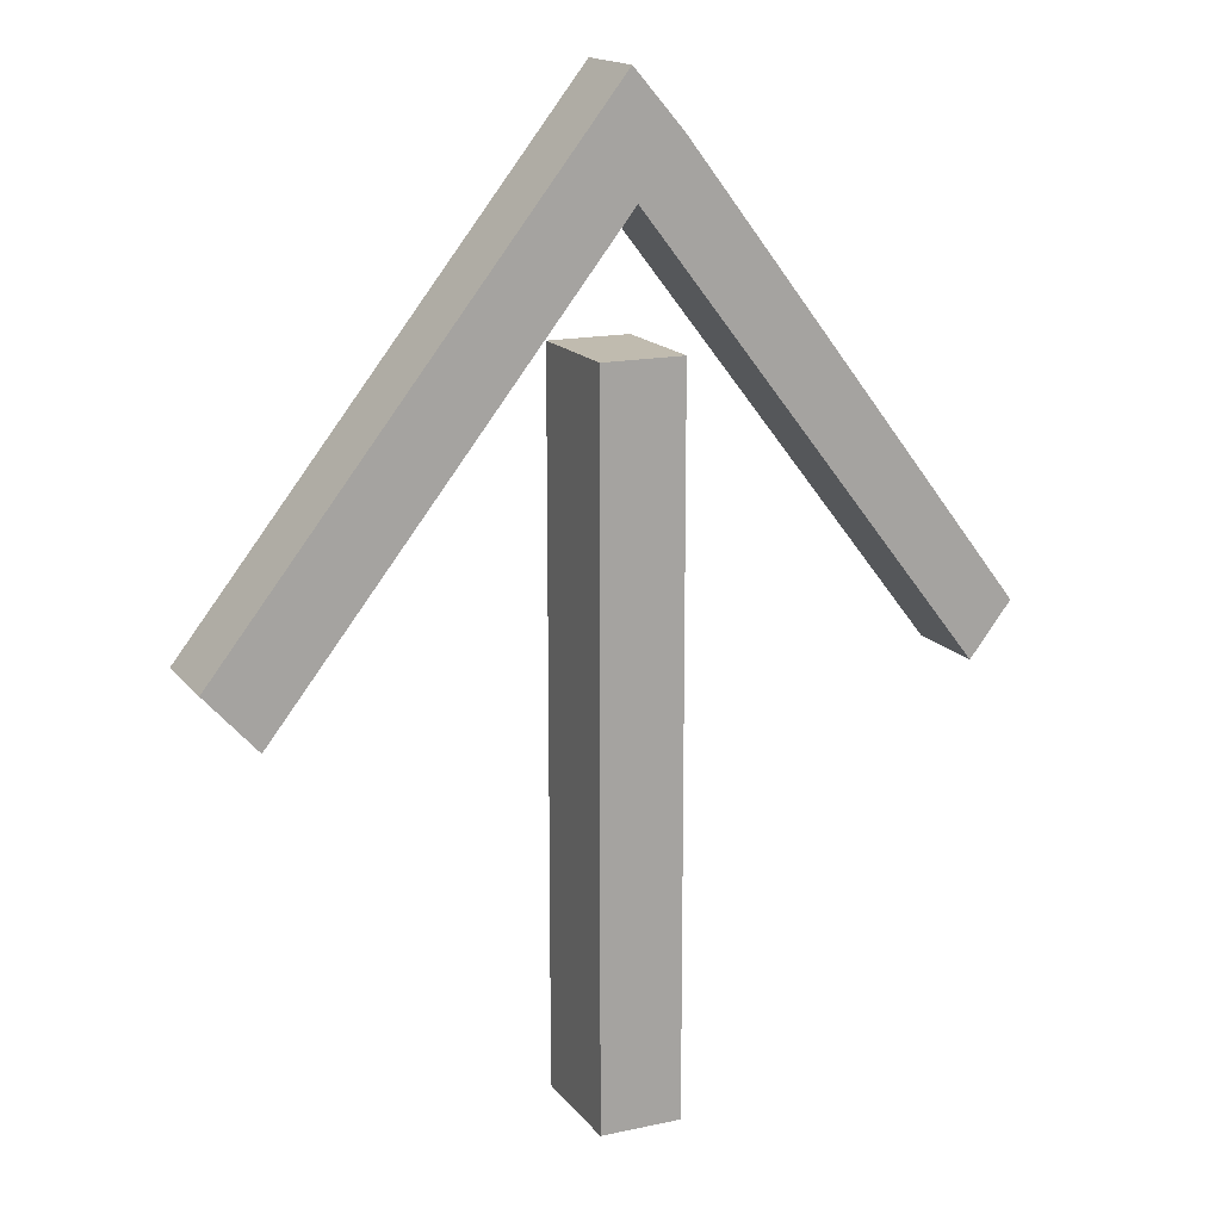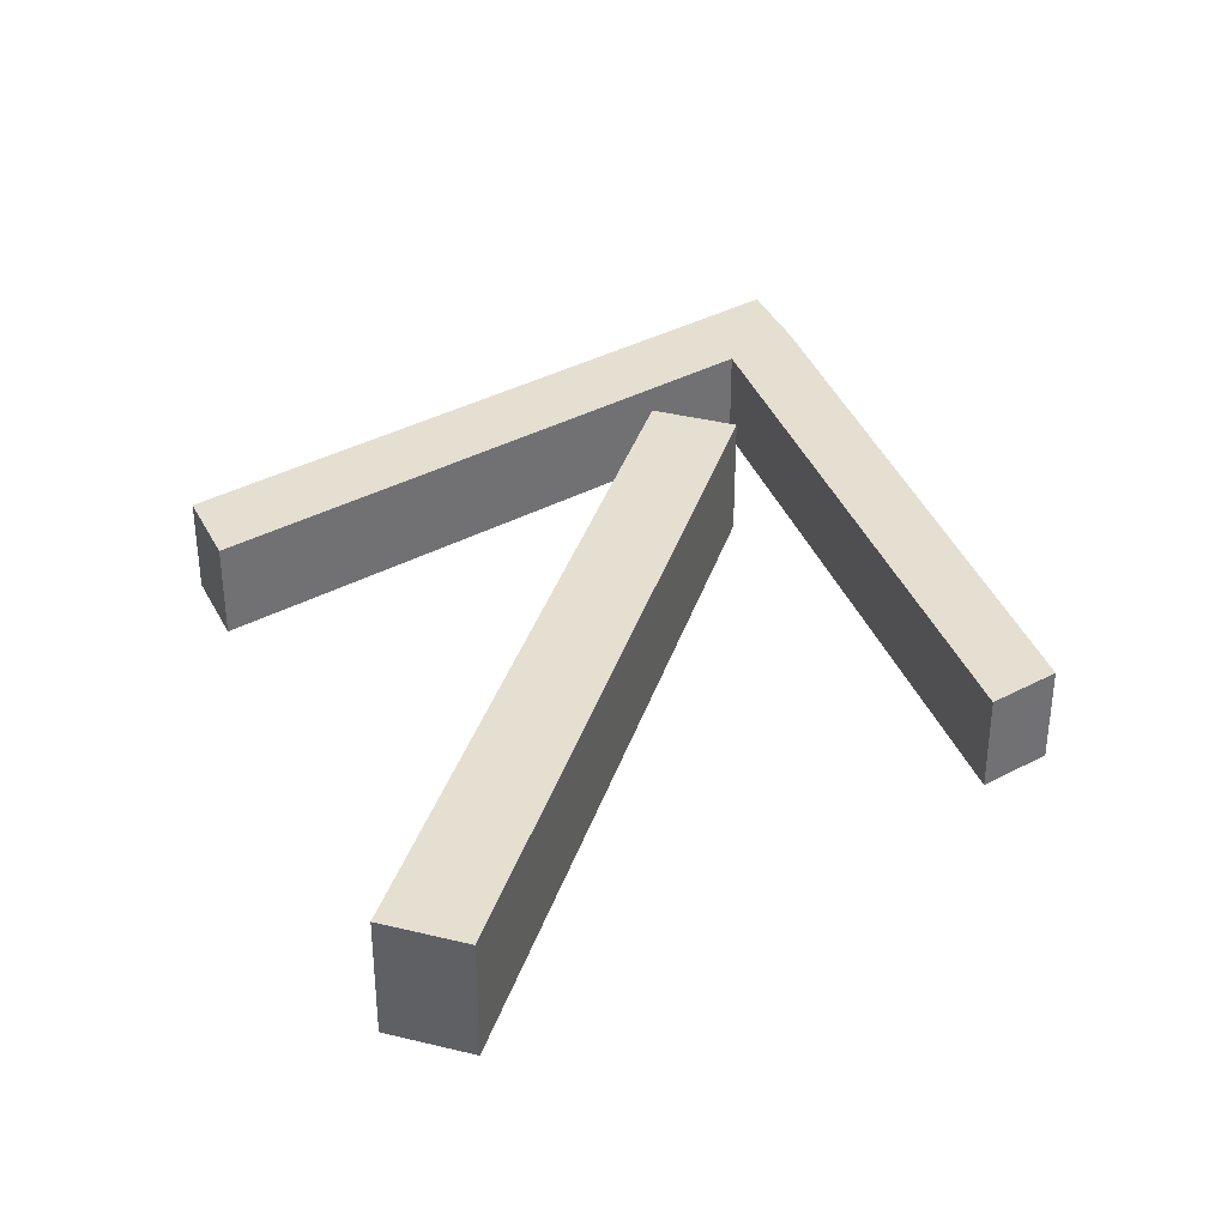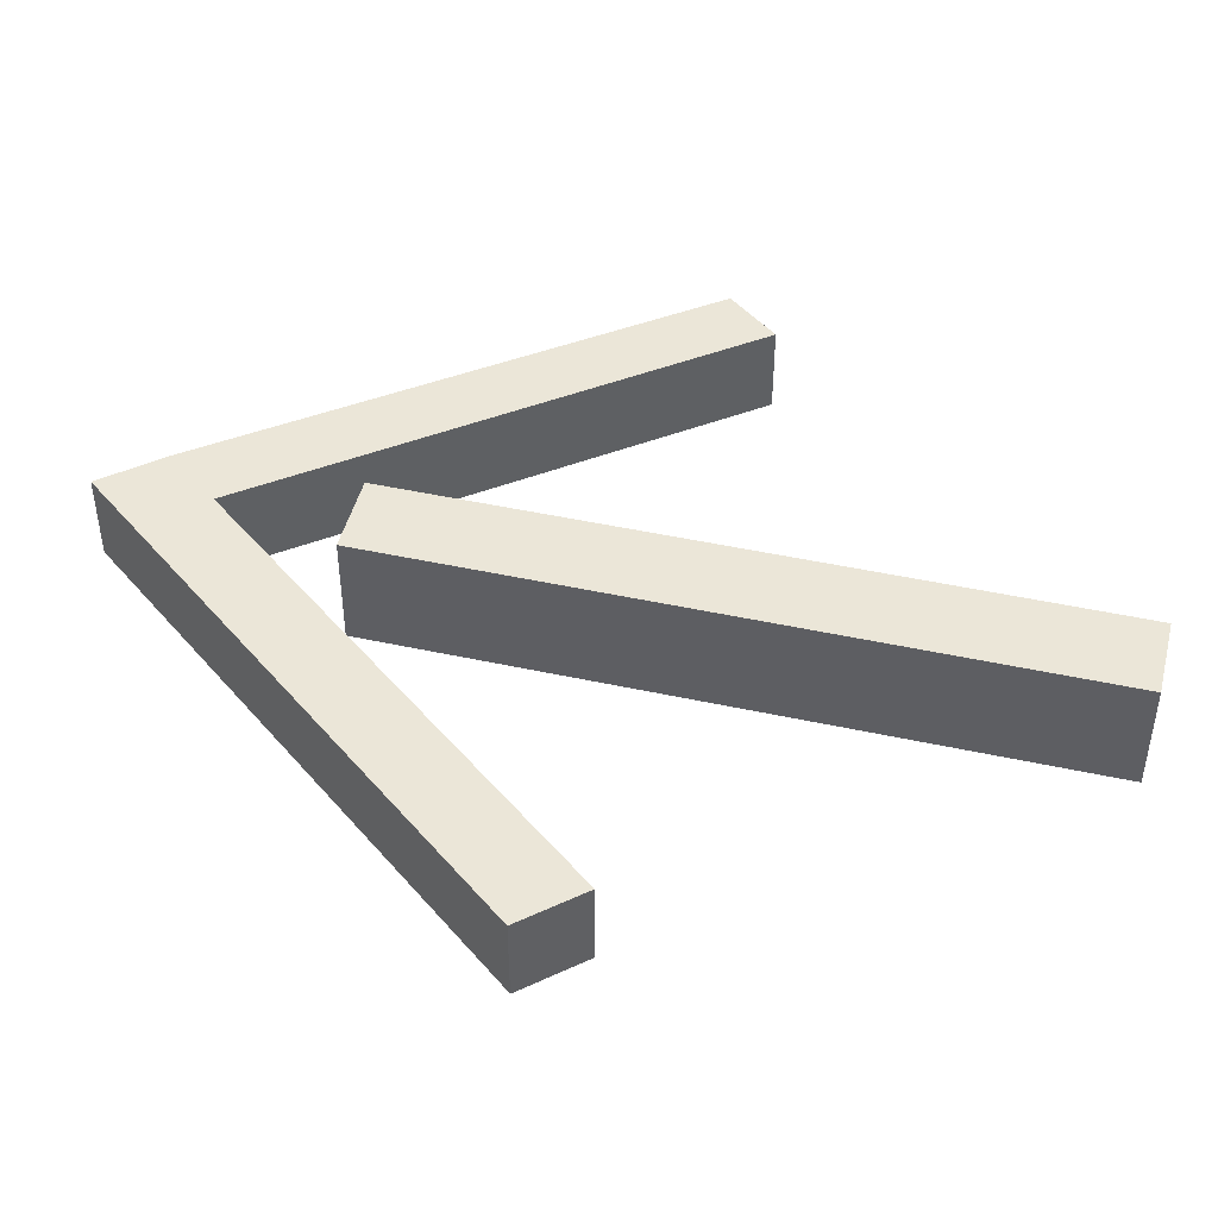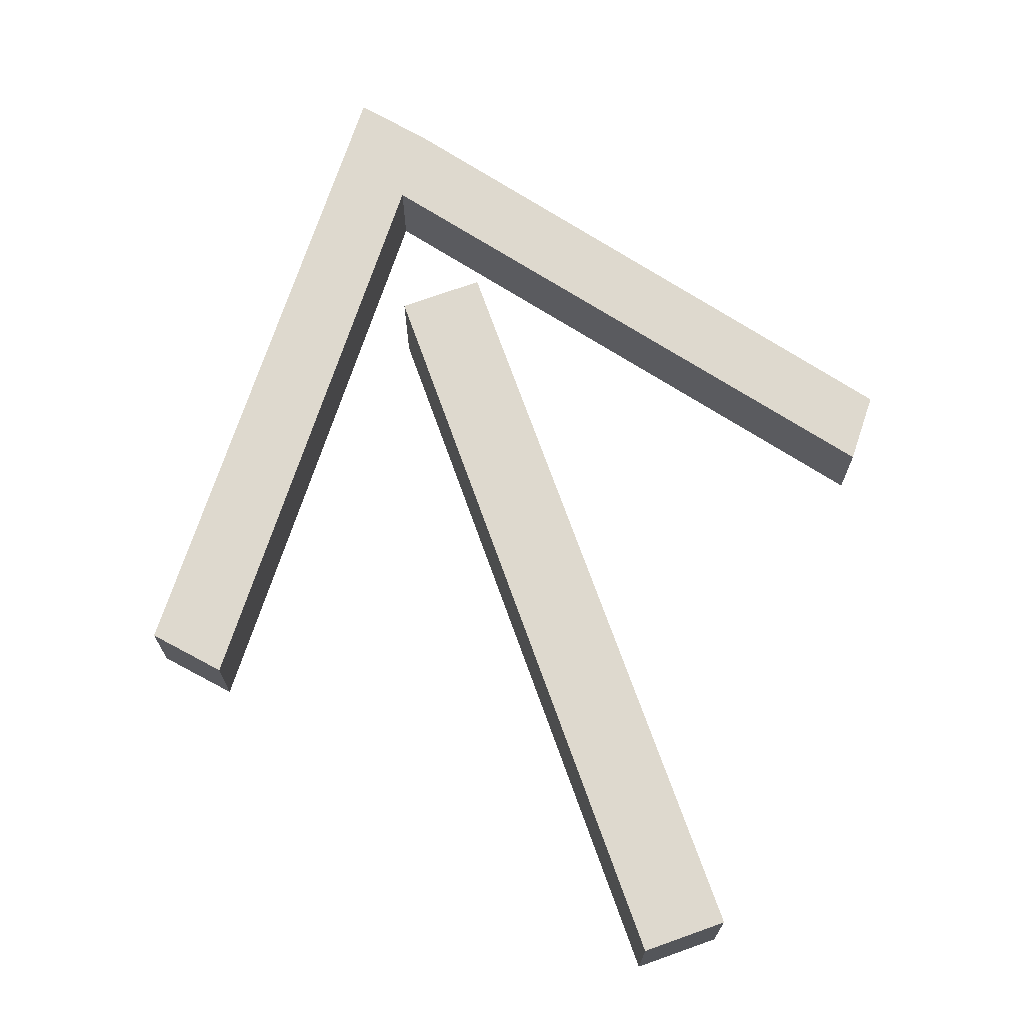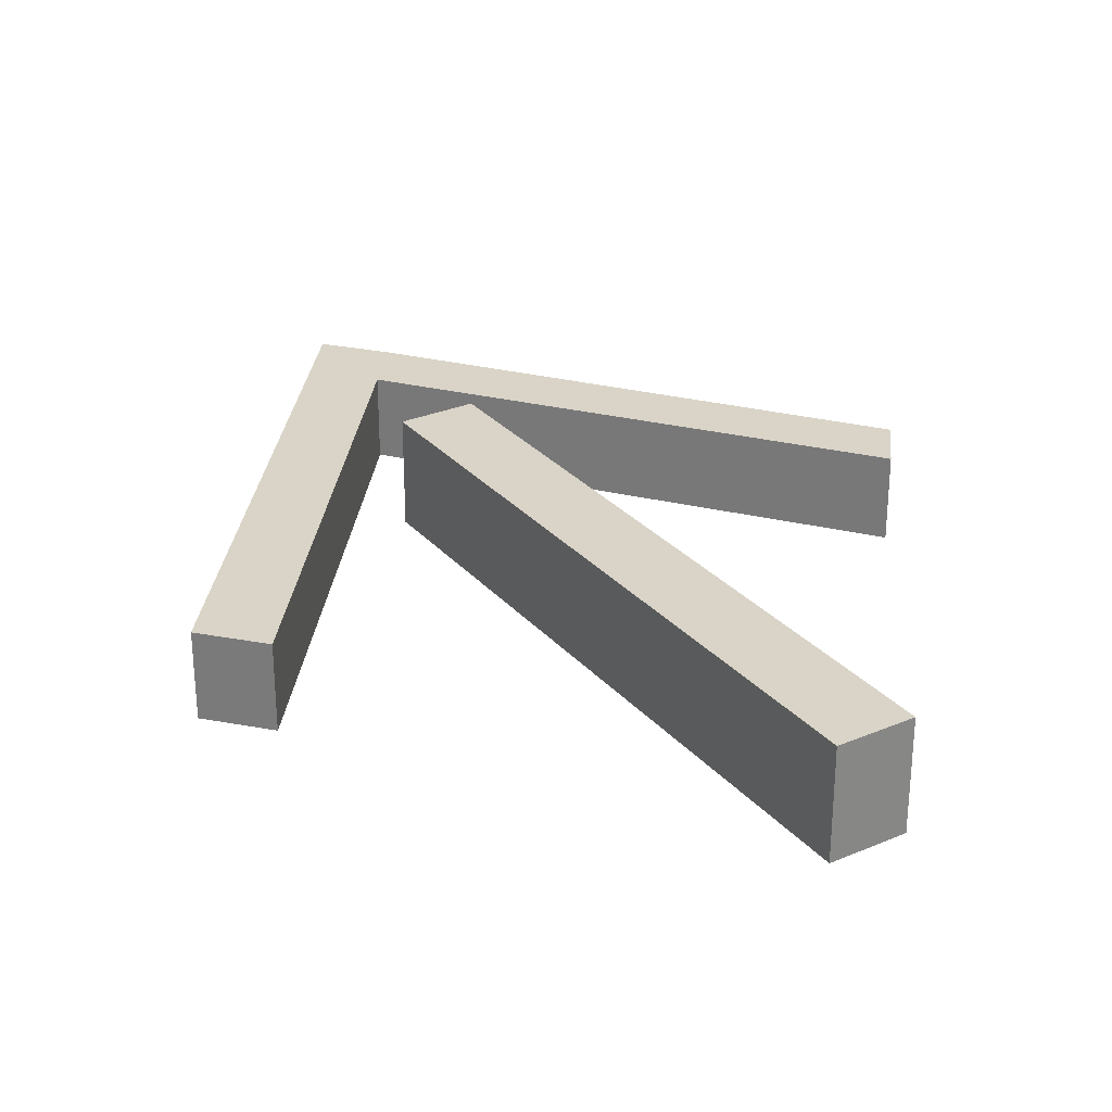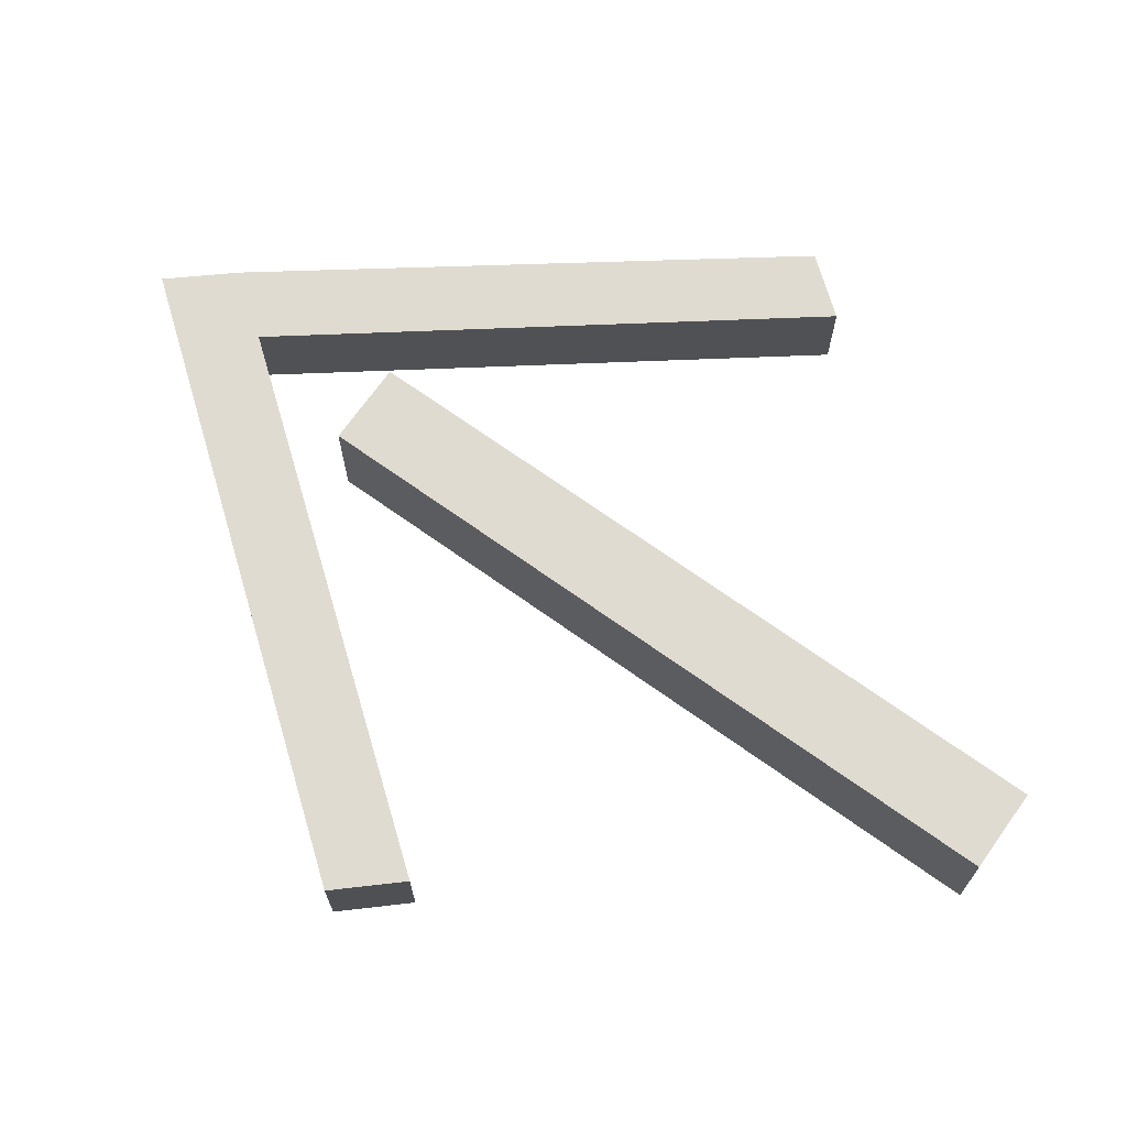
<metadata>
{"format":"obj","ext":"obj","renderer":"f3d","projection":"perspective","resolution":1024,"background":"white","views":[{"elev":15.9,"azim":-24.3,"up":"+Y"},{"elev":37.4,"azim":17.4,"up":"+Z"},{"elev":46.2,"azim":-76.0,"up":"+Z"},{"elev":71.4,"azim":-19.7,"up":"+Z"},{"elev":28.6,"azim":-32.3,"up":"+Z"},{"elev":70.1,"azim":-54.5,"up":"+Z"}]}
</metadata>
<code>
g default
v -0.1916 -1.55 0.3061
v 0.2407 -1.55 0.3061
v -0.1916 2.253 0.3061
v 0.2407 2.253 0.3061
v -0.1916 2.253 -0.3061
v 0.2407 2.253 -0.3061
v -0.1916 -1.55 -0.3061
v 0.2407 -1.55 -0.3061
v -0.001699 3.55 -0.2366
v 0.2589 3.249 -0.2366
v -2.07 0.9143 -0.2366
v -1.798 0.6127 -0.2366
v -2.07 0.9143 0.2366
v -1.798 0.6127 0.2366
v -0.001699 3.55 0.2366
v 0.2589 3.249 0.2366
v -0.2435 3.242 -0.2366
v -0.2435 3.242 0.2366
v 0.02828 2.941 0.2366
v 0.02828 2.941 -0.2366
v 2.07 0.8754 0.2366
v 2.07 0.8754 -0.2366
v 1.848 0.5921 0.2366
v 1.848 0.5921 -0.2366
g pCube14
f 1 2 3
f 3 2 4
f 3 4 5
f 5 4 6
f 5 6 7
f 7 6 8
f 7 8 1
f 1 8 2
f 2 8 4
f 4 8 6
f 7 1 5
f 5 1 3
f 9 10 17
f 17 10 20
f 11 12 13
f 13 12 14
f 19 16 18
f 18 16 15
f 15 16 9
f 9 16 10
f 22 21 24
f 24 21 23
f 15 9 18
f 18 9 17
f 18 17 13
f 13 17 11
f 14 19 13
f 13 19 18
f 20 19 12
f 12 19 14
f 17 20 11
f 11 20 12
f 10 16 22
f 22 16 21
f 16 19 21
f 21 19 23
f 19 20 23
f 23 20 24
f 10 22 20
f 20 22 24

</code>
